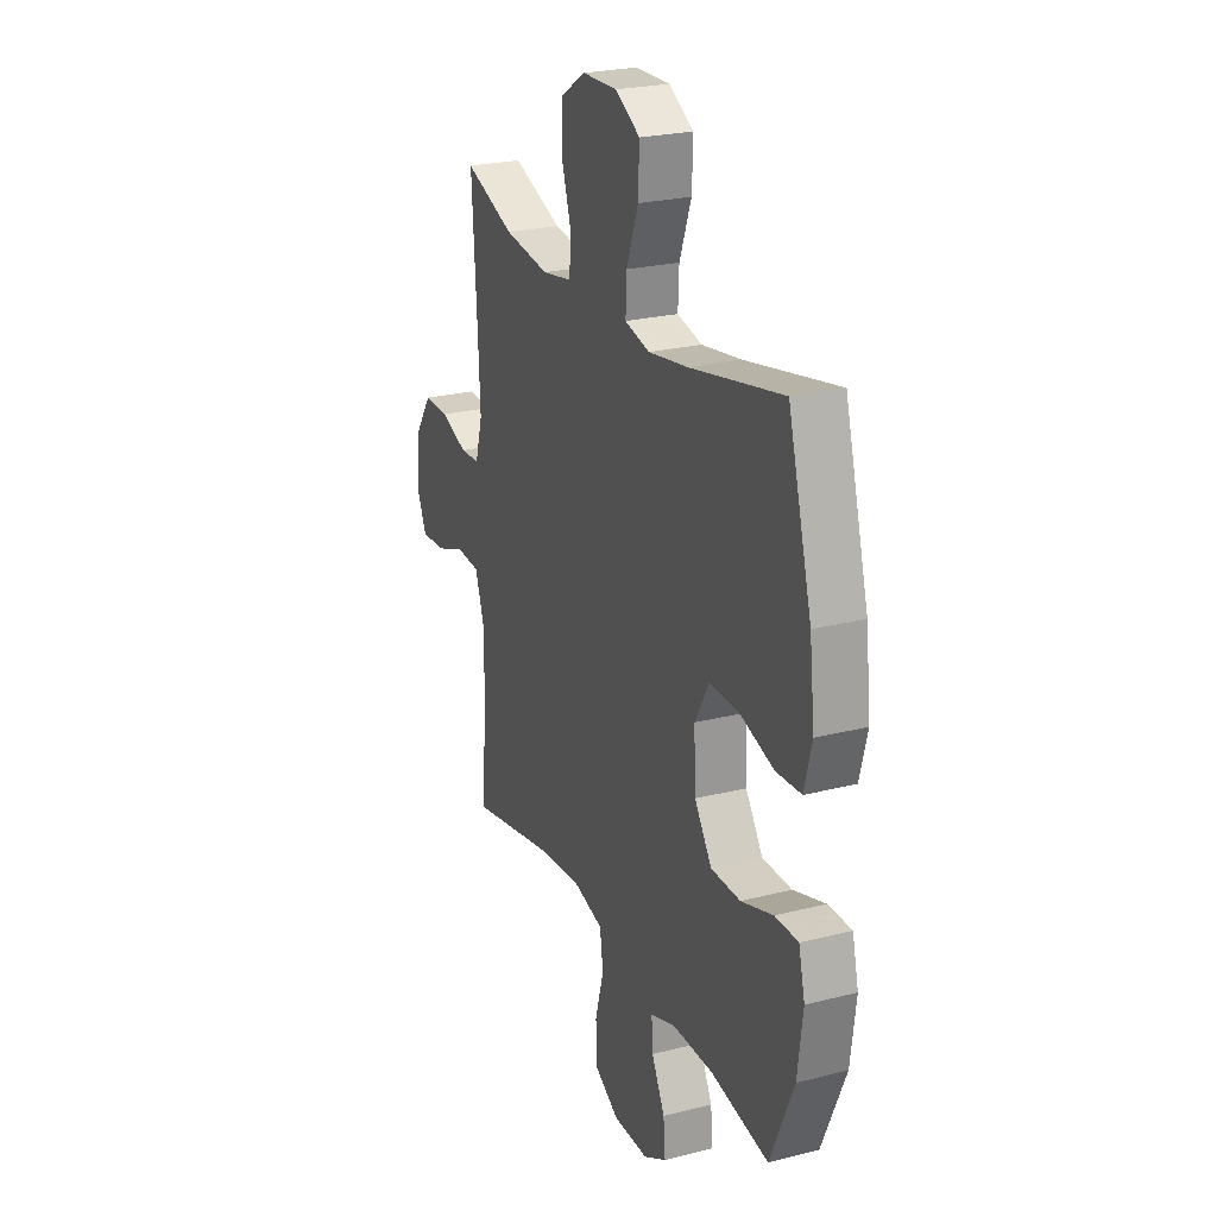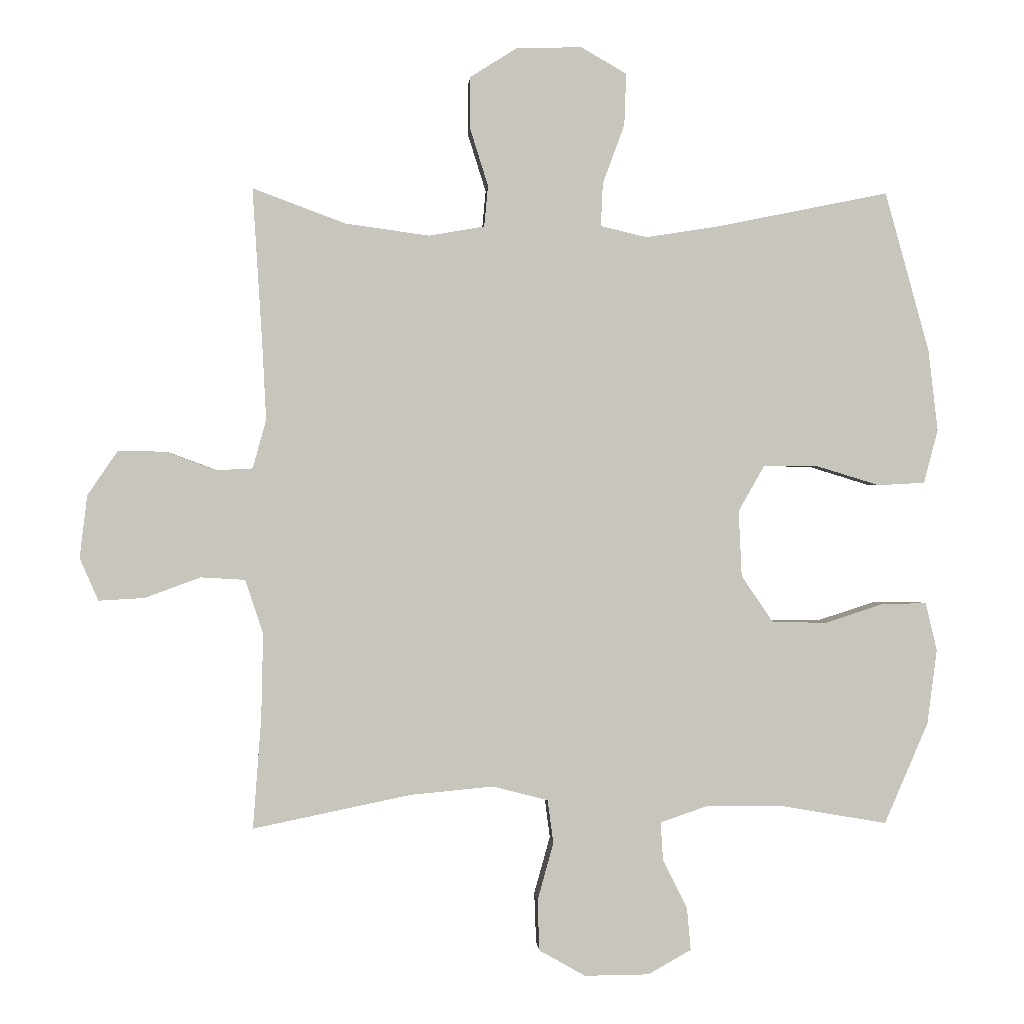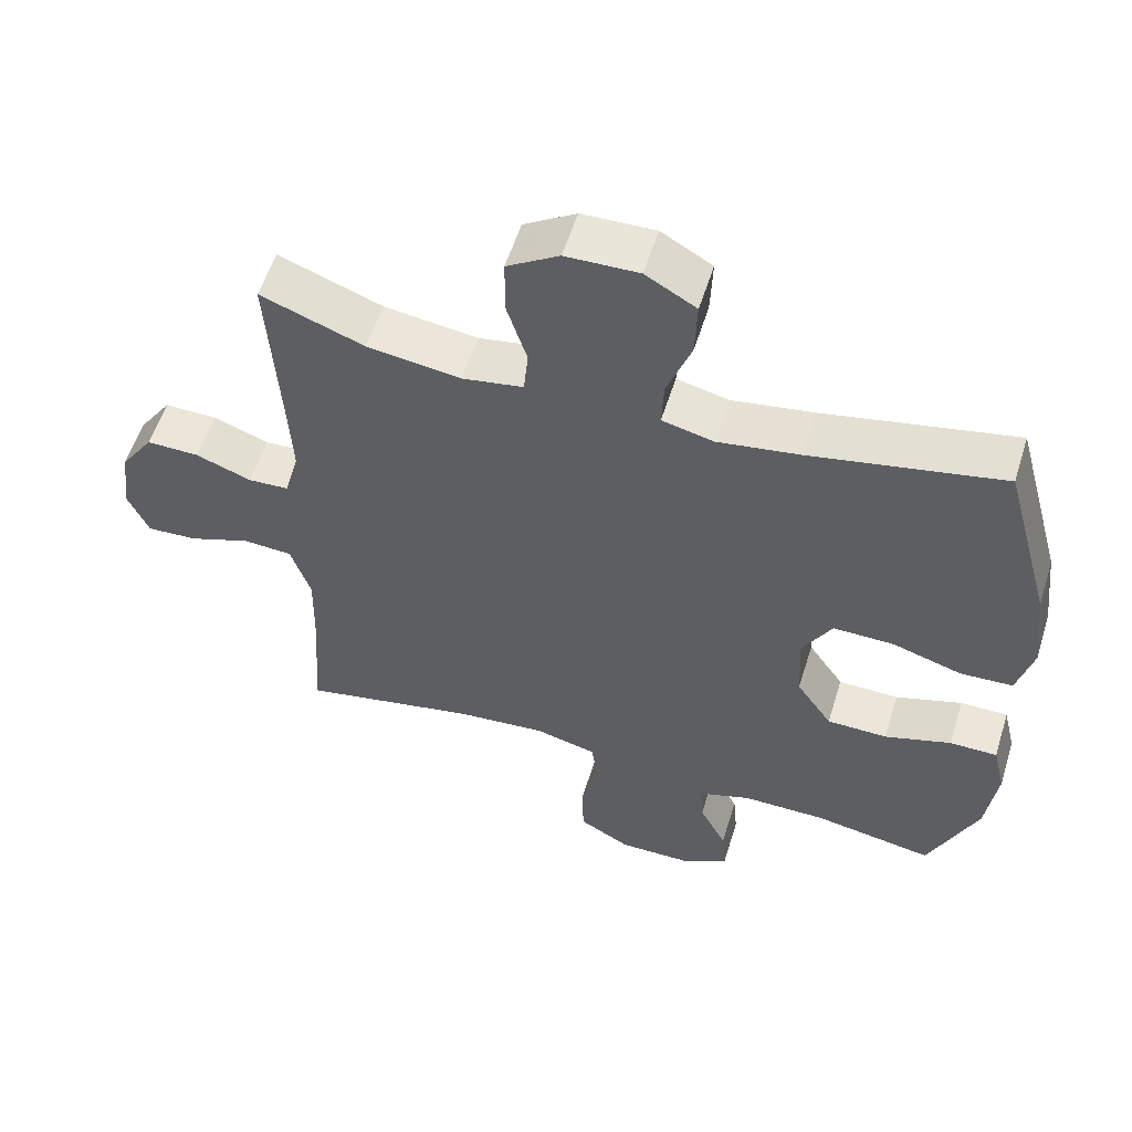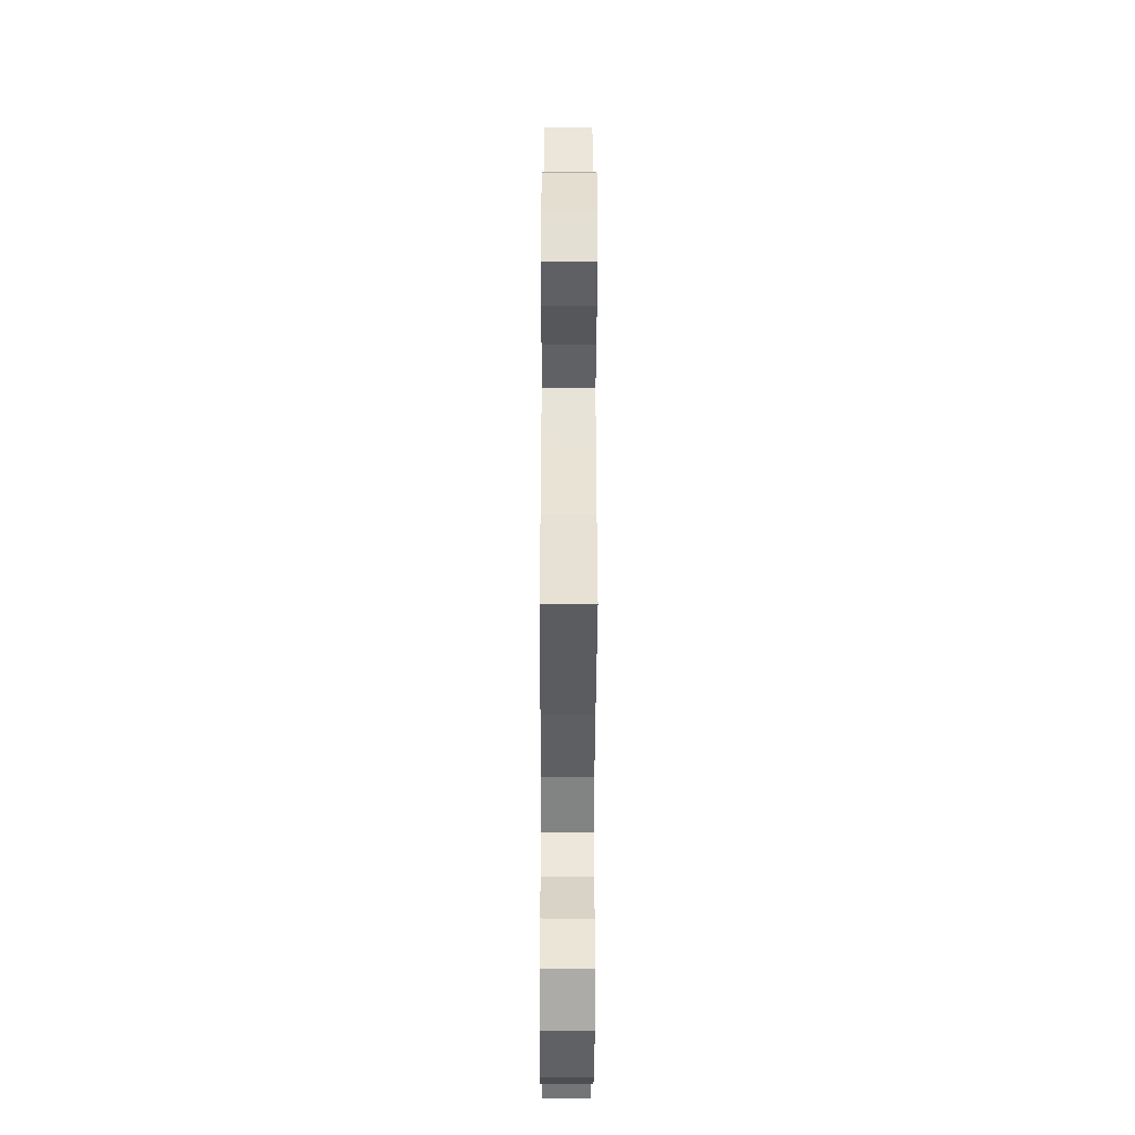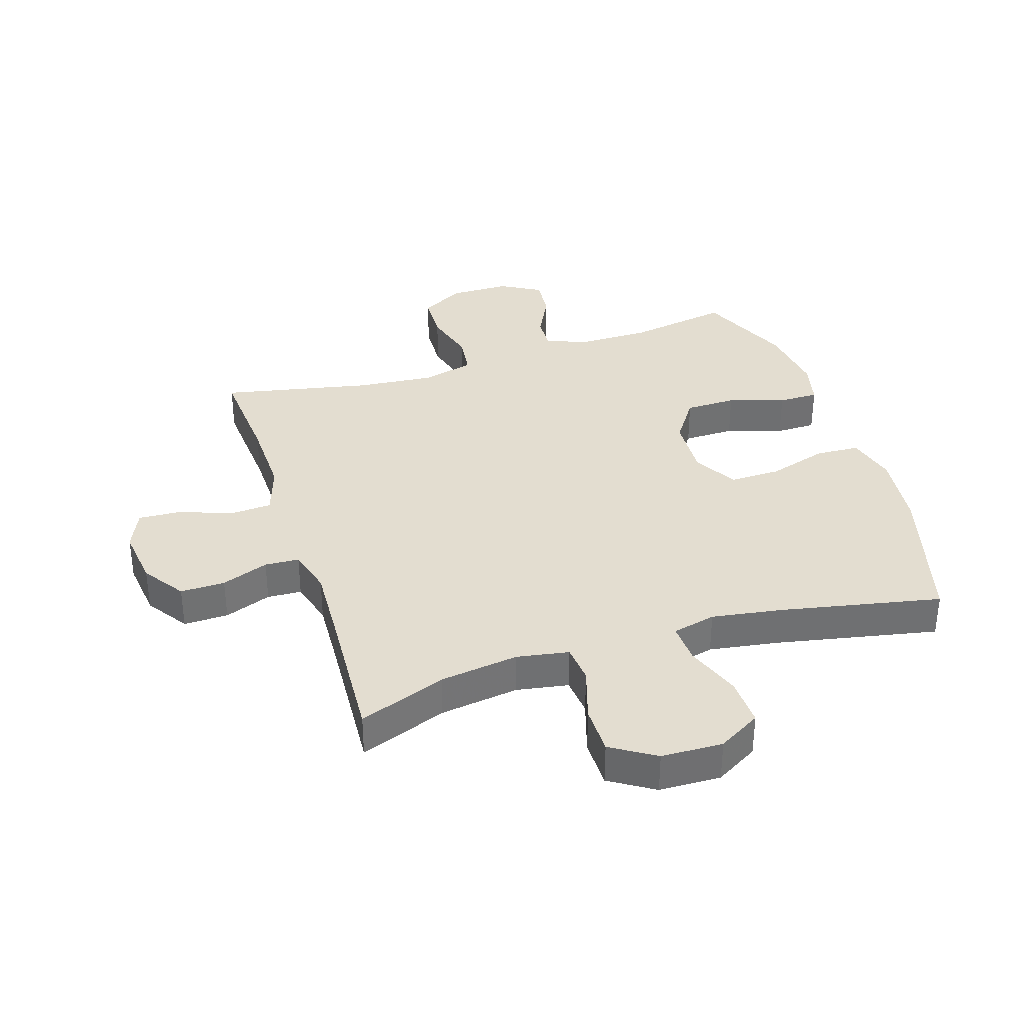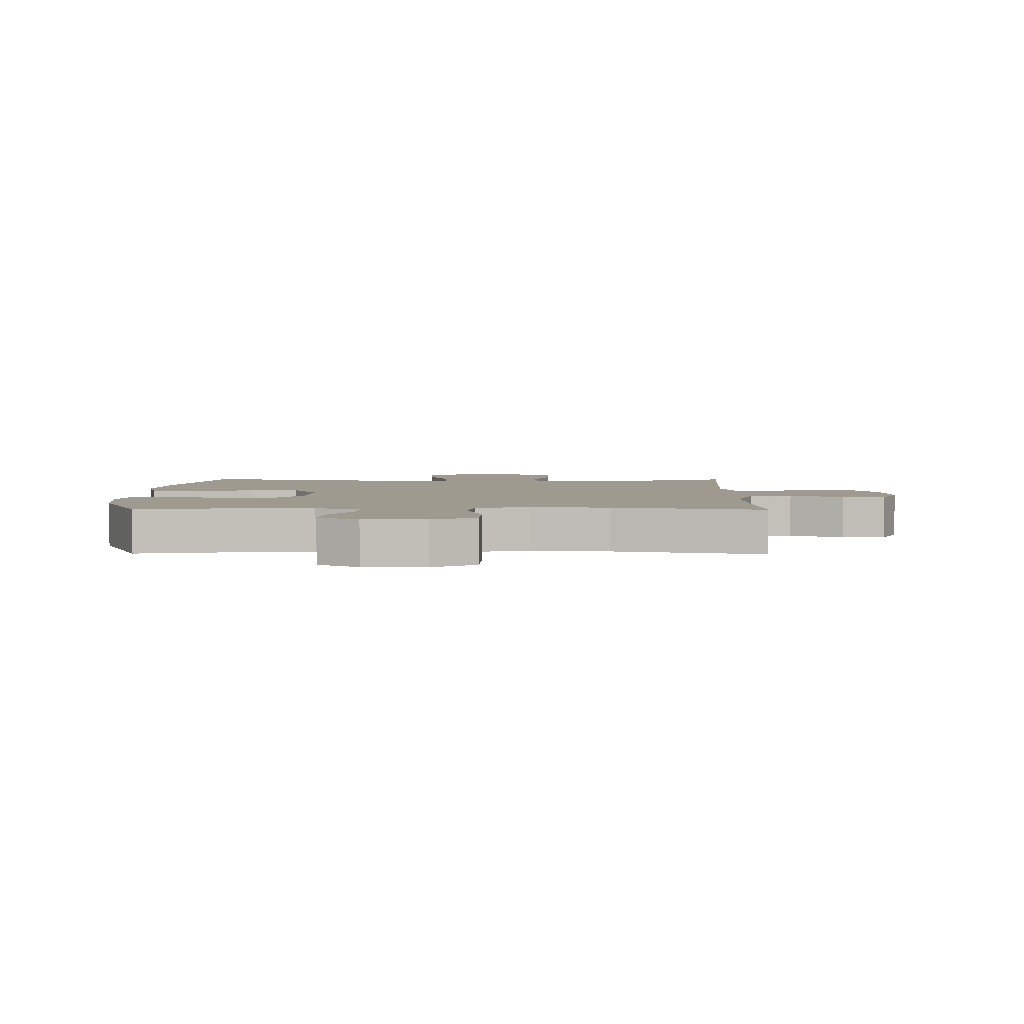
<metadata>
{"format":"obj","ext":"obj","renderer":"f3d","projection":"perspective","resolution":1024,"background":"white","views":[{"elev":24.3,"azim":67.3,"up":"+Z"},{"elev":0.4,"azim":-3.7,"up":"+Z"},{"elev":56.5,"azim":17.3,"up":"+Z"},{"elev":-46.6,"azim":-90.2,"up":"+Z"},{"elev":35.5,"azim":-17.8,"up":"+Y"},{"elev":3.6,"azim":-179.3,"up":"+Y"}]}
</metadata>
<code>
v -0.5 0.07 -0.5
v -0.487 0.07 -0.327
v -0.484 0.07 -0.196
v -0.512 0.07 -0.111
v -0.581 0.07 -0.107
v -0.668 0.07 -0.139
v -0.739 0.07 -0.143
v -0.768 0.07 -0.077
v -0.756 0.07 0.021
v -0.709 0.07 0.09
v -0.635 0.07 0.089
v -0.557 0.07 0.06
v -0.5 0.07 0.063
v -0.479 0.07 0.139
v -0.485 0.07 0.257
v -0.5 0.07 0.5
v -0.355 0.07 0.446
v -0.224 0.07 0.428
v -0.138 0.07 0.443
v -0.132 0.07 0.507
v -0.16 0.07 0.596
v -0.16 0.07 0.677
v -0.087 0.07 0.723
v 0.015 0.07 0.726
v 0.086 0.07 0.685
v 0.083 0.07 0.604
v 0.049 0.07 0.512
v 0.046 0.07 0.445
v 0.118 0.07 0.428
v 0.233 0.07 0.446
v 0.5 0.07 0.5
v 0.569 0.07 0.251
v 0.584 0.07 0.124
v 0.562 0.07 0.041
v 0.489 0.07 0.037
v 0.391 0.07 0.067
v 0.306 0.07 0.068
v 0.265 0.07 -0.004
v 0.27 0.07 -0.107
v 0.32 0.07 -0.18
v 0.405 0.07 -0.181
v 0.498 0.07 -0.151
v 0.565 0.07 -0.151
v 0.583 0.07 -0.225
v 0.568 0.07 -0.342
v 0.5 0.07 -0.5
v 0.332 0.07 -0.471
v 0.214 0.07 -0.471
v 0.141 0.07 -0.496
v 0.145 0.07 -0.556
v 0.183 0.07 -0.631
v 0.189 0.07 -0.698
v 0.122 0.07 -0.736
v 0.021 0.07 -0.737
v -0.051 0.07 -0.696
v -0.054 0.07 -0.617
v -0.029 0.07 -0.527
v -0.038 0.07 -0.459
v -0.124 0.07 -0.437
v -0.253 0.07 -0.449
v -0.5 0 -0.5
v -0.487 0 -0.327
v -0.484 0 -0.196
v -0.512 0 -0.111
v -0.581 0 -0.107
v -0.668 0 -0.139
v -0.739 0 -0.143
v -0.768 0 -0.077
v -0.756 0 0.021
v -0.709 0 0.09
v -0.635 0 0.089
v -0.557 0 0.06
v -0.5 0 0.063
v -0.479 0 0.139
v -0.485 0 0.257
v -0.5 0 0.5
v -0.355 0 0.446
v -0.224 0 0.428
v -0.138 0 0.443
v -0.132 0 0.507
v -0.16 0 0.596
v -0.16 0 0.677
v -0.087 0 0.723
v 0.015 0 0.726
v 0.086 0 0.685
v 0.083 0 0.604
v 0.049 0 0.512
v 0.046 0 0.445
v 0.118 0 0.428
v 0.233 0 0.446
v 0.5 0 0.5
v 0.569 0 0.251
v 0.584 0 0.124
v 0.562 0 0.041
v 0.489 0 0.037
v 0.391 0 0.067
v 0.306 0 0.068
v 0.265 0 -0.004
v 0.27 0 -0.107
v 0.32 0 -0.18
v 0.405 0 -0.181
v 0.498 0 -0.151
v 0.565 0 -0.151
v 0.583 0 -0.225
v 0.568 0 -0.342
v 0.5 0 -0.5
v 0.332 0 -0.471
v 0.214 0 -0.471
v 0.141 0 -0.496
v 0.145 0 -0.556
v 0.183 0 -0.631
v 0.189 0 -0.698
v 0.122 0 -0.736
v 0.021 0 -0.737
v -0.051 0 -0.696
v -0.054 0 -0.617
v -0.029 0 -0.527
v -0.038 0 -0.459
v -0.124 0 -0.437
v -0.253 0 -0.449
f 54 55 56 57
f 54 57 58
f 53 54 58
f 50 51 52 53
f 49 50 53 58
f 48 49 58 59
f 44 45 46 47
f 44 47 48 59
f 41 42 43 44
f 40 41 44 59
f 33 34 35 36
f 33 36 37
f 30 31 32 33
f 29 30 33 37
f 28 29 37 38
f 24 25 26 27
f 24 27 28
f 23 24 28
f 20 21 22 23
f 19 20 23 28
f 18 19 28 38
f 15 16 17
f 14 15 17 18
f 13 14 18 38
f 9 10 11 12
f 5 6 7 8
f 4 5 8 9
f 60 1 2
f 60 2 3
f 39 40 59 60
f 39 60 3 4
f 12 13 38 39
f 4 9 12 39
f 117 116 115 114
f 118 117 114
f 118 114 113
f 113 112 111 110
f 118 113 110 109
f 119 118 109 108
f 107 106 105 104
f 119 108 107 104
f 104 103 102 101
f 119 104 101 100
f 96 95 94 93
f 97 96 93
f 93 92 91 90
f 97 93 90 89
f 98 97 89 88
f 87 86 85 84
f 88 87 84
f 88 84 83
f 83 82 81 80
f 88 83 80 79
f 98 88 79 78
f 77 76 75
f 78 77 75 74
f 98 78 74 73
f 72 71 70 69
f 68 67 66 65
f 69 68 65 64
f 62 61 120
f 63 62 120
f 120 119 100 99
f 64 63 120 99
f 99 98 73 72
f 99 72 69 64
f 1 61 62 2
f 2 62 63 3
f 3 63 64 4
f 4 64 65 5
f 5 65 66 6
f 6 66 67 7
f 7 67 68 8
f 8 68 69 9
f 9 69 70 10
f 10 70 71 11
f 11 71 72 12
f 12 72 73 13
f 13 73 74 14
f 14 74 75 15
f 15 75 76 16
f 16 76 77 17
f 17 77 78 18
f 18 78 79 19
f 19 79 80 20
f 20 80 81 21
f 21 81 82 22
f 22 82 83 23
f 23 83 84 24
f 24 84 85 25
f 25 85 86 26
f 26 86 87 27
f 27 87 88 28
f 28 88 89 29
f 29 89 90 30
f 30 90 91 31
f 31 91 92 32
f 32 92 93 33
f 33 93 94 34
f 34 94 95 35
f 35 95 96 36
f 36 96 97 37
f 37 97 98 38
f 38 98 99 39
f 39 99 100 40
f 40 100 101 41
f 41 101 102 42
f 42 102 103 43
f 43 103 104 44
f 44 104 105 45
f 45 105 106 46
f 46 106 107 47
f 47 107 108 48
f 48 108 109 49
f 49 109 110 50
f 50 110 111 51
f 51 111 112 52
f 52 112 113 53
f 53 113 114 54
f 54 114 115 55
f 55 115 116 56
f 56 116 117 57
f 57 117 118 58
f 58 118 119 59
f 59 119 120 60
f 60 120 61 1

</code>
